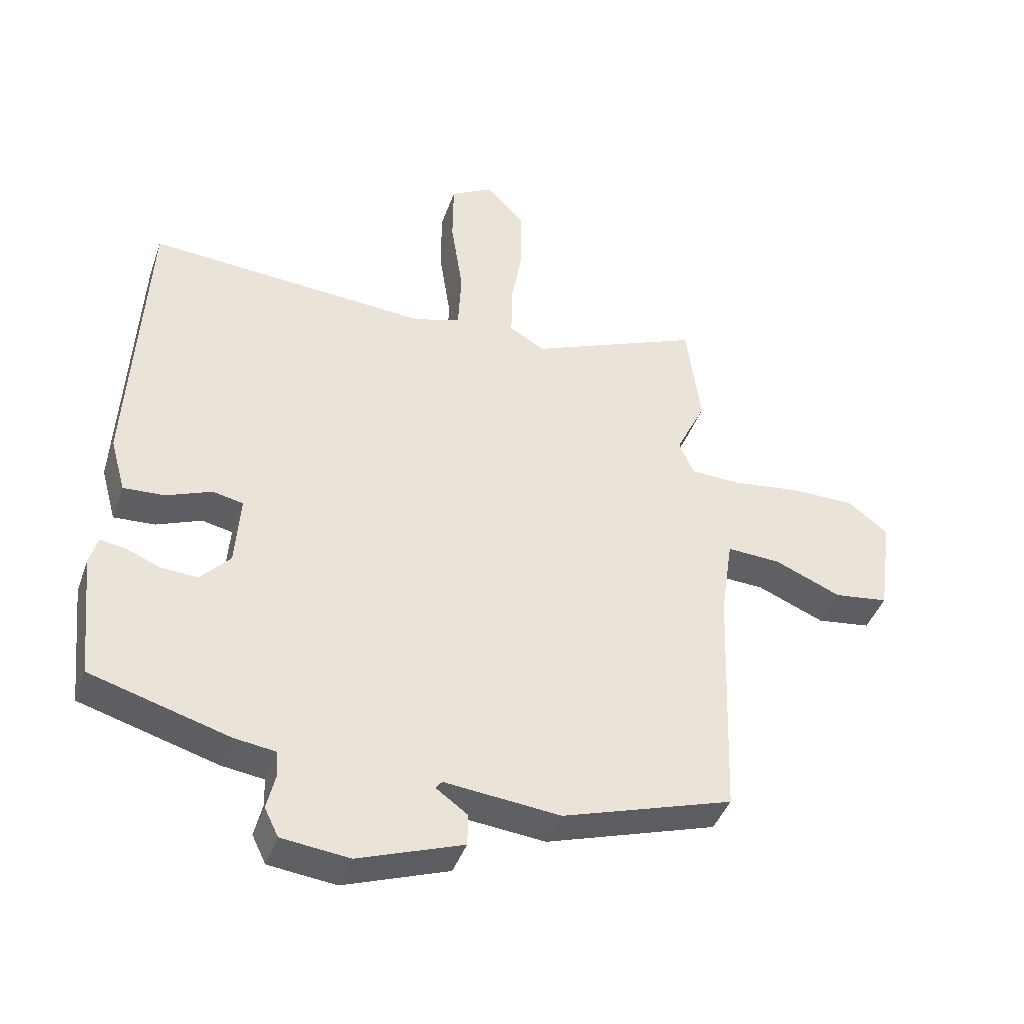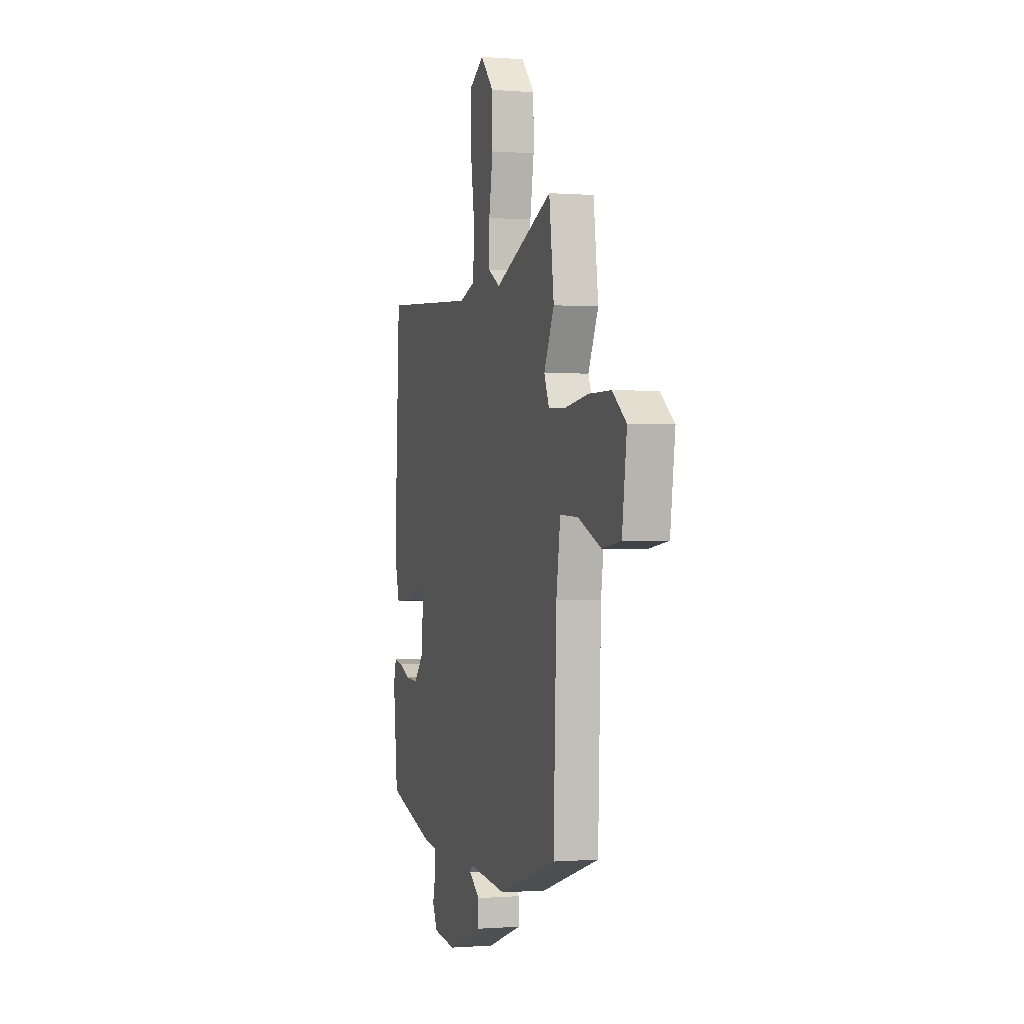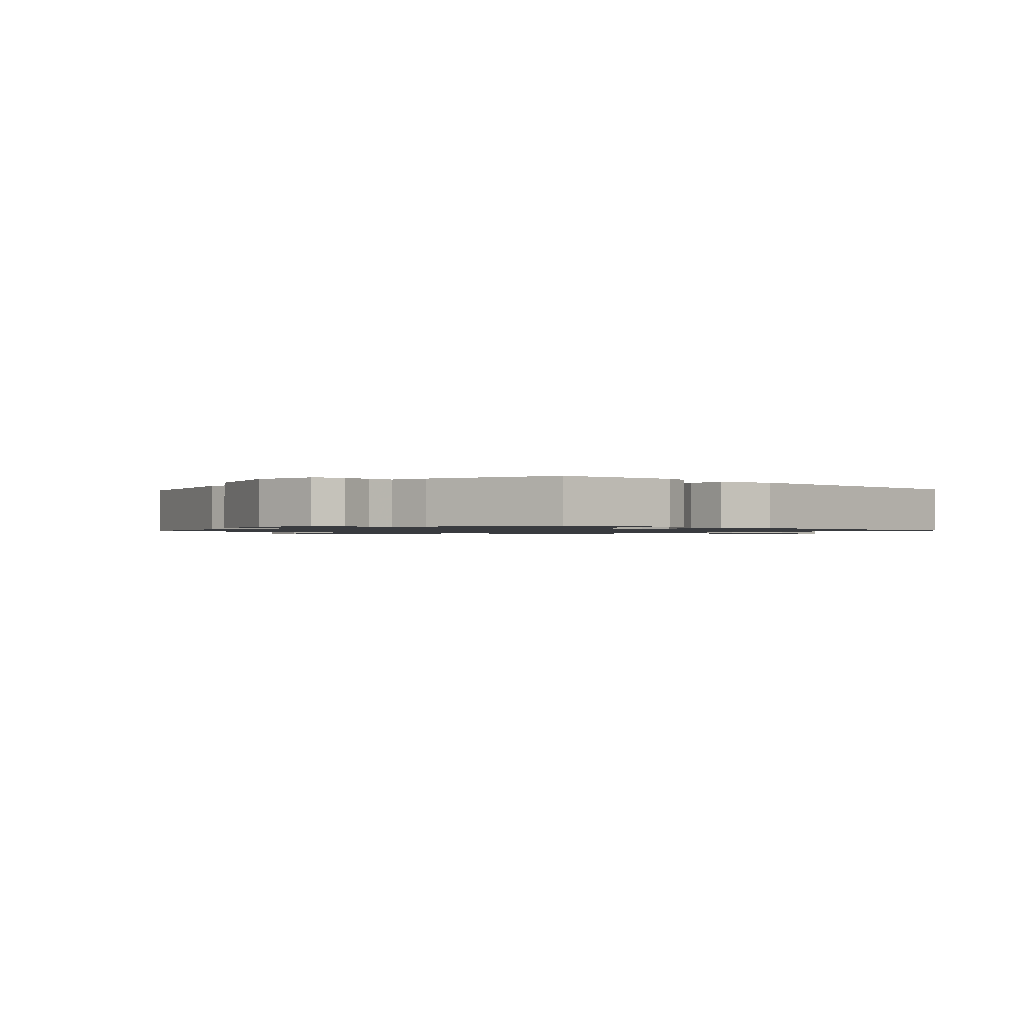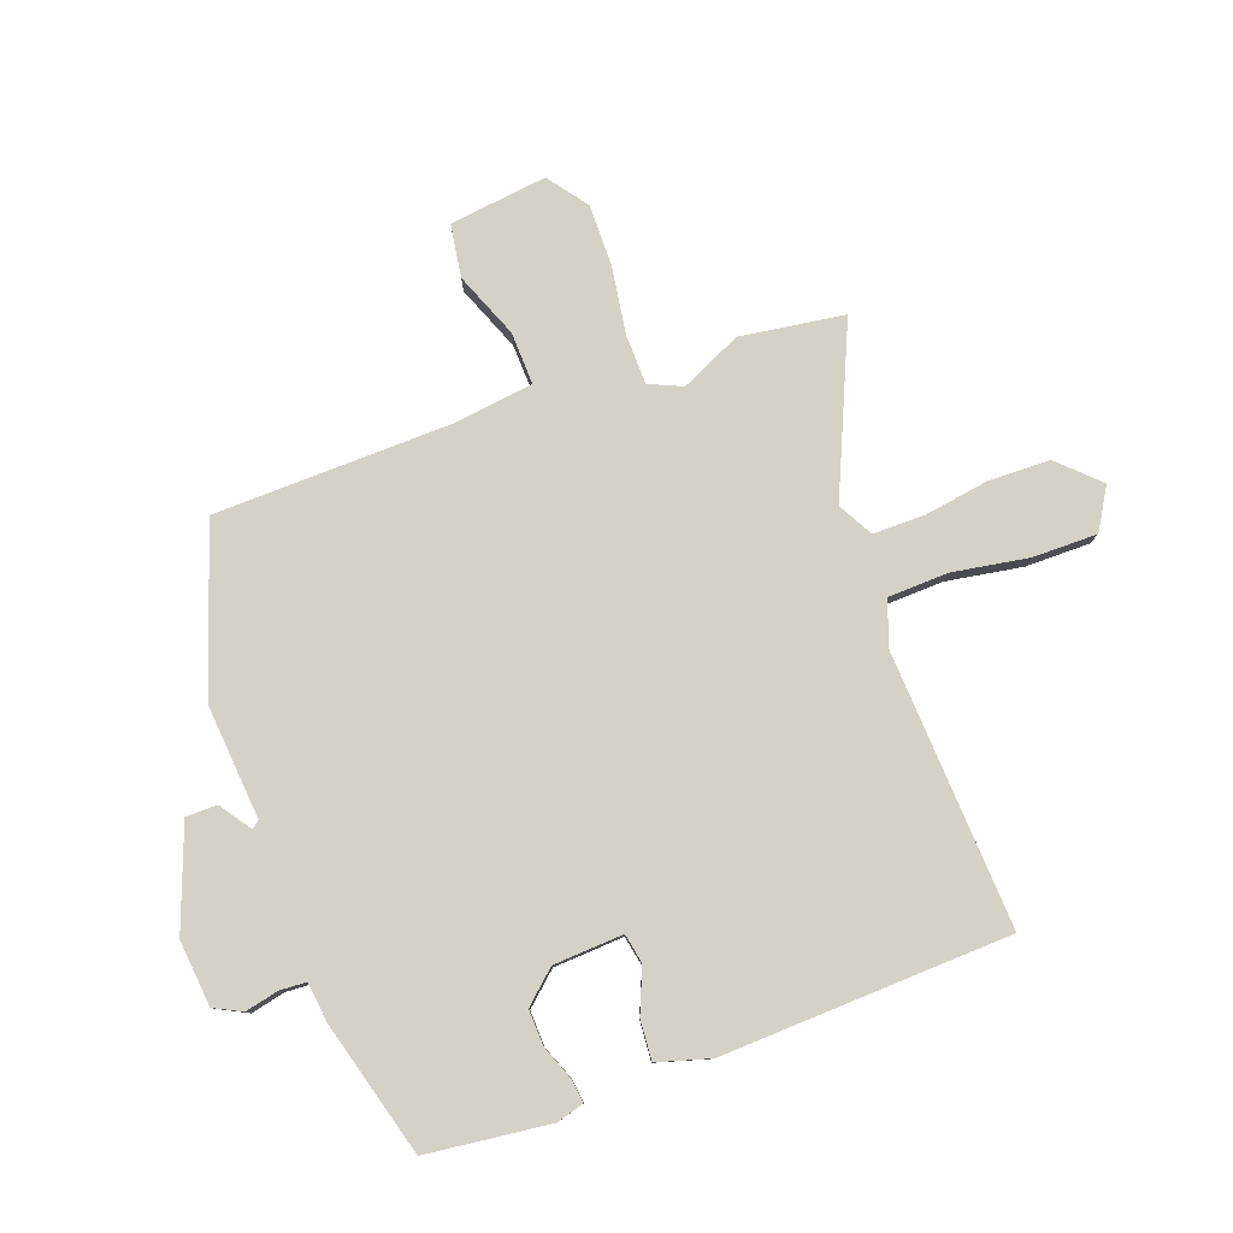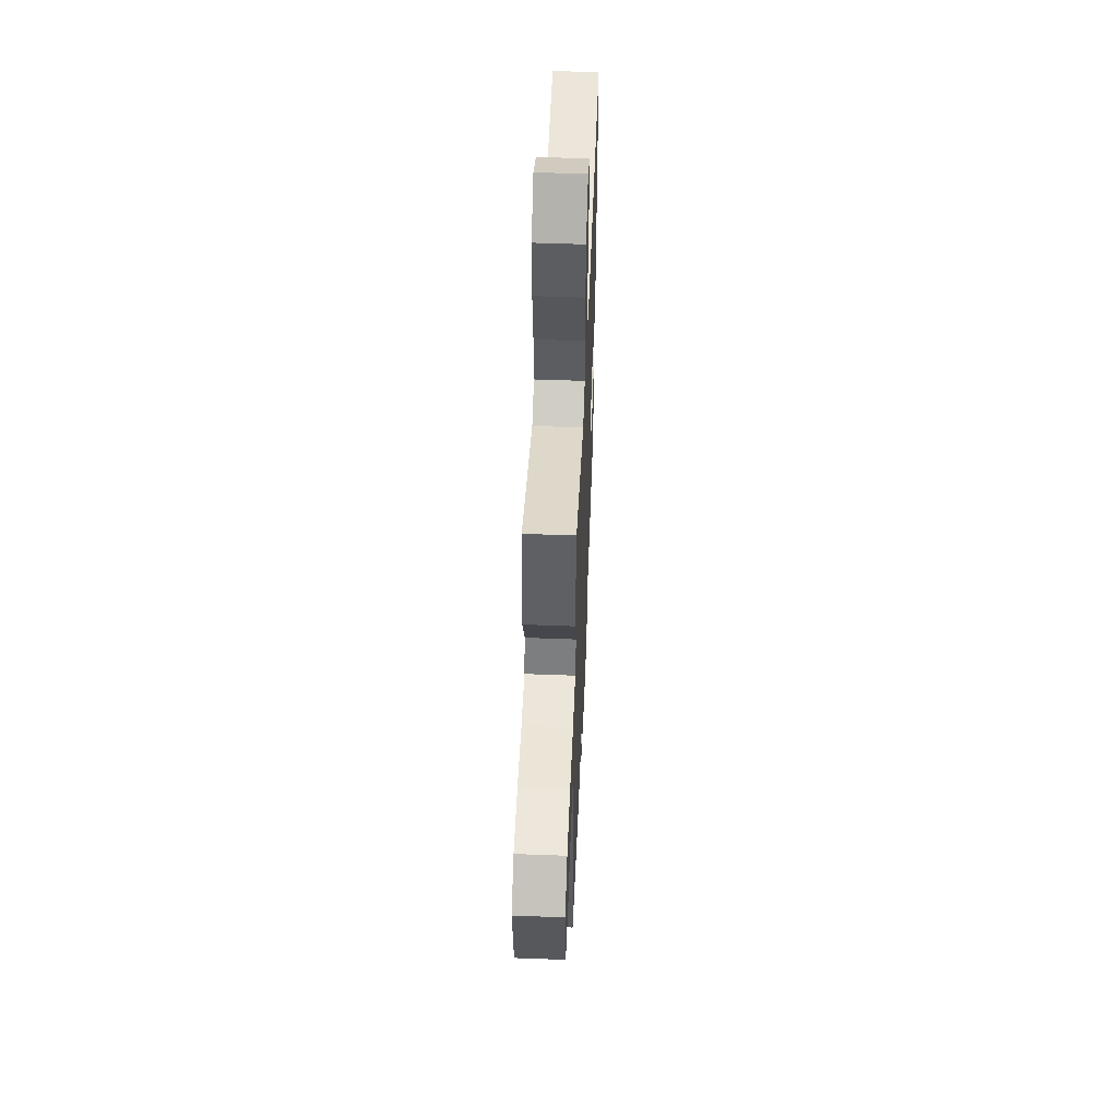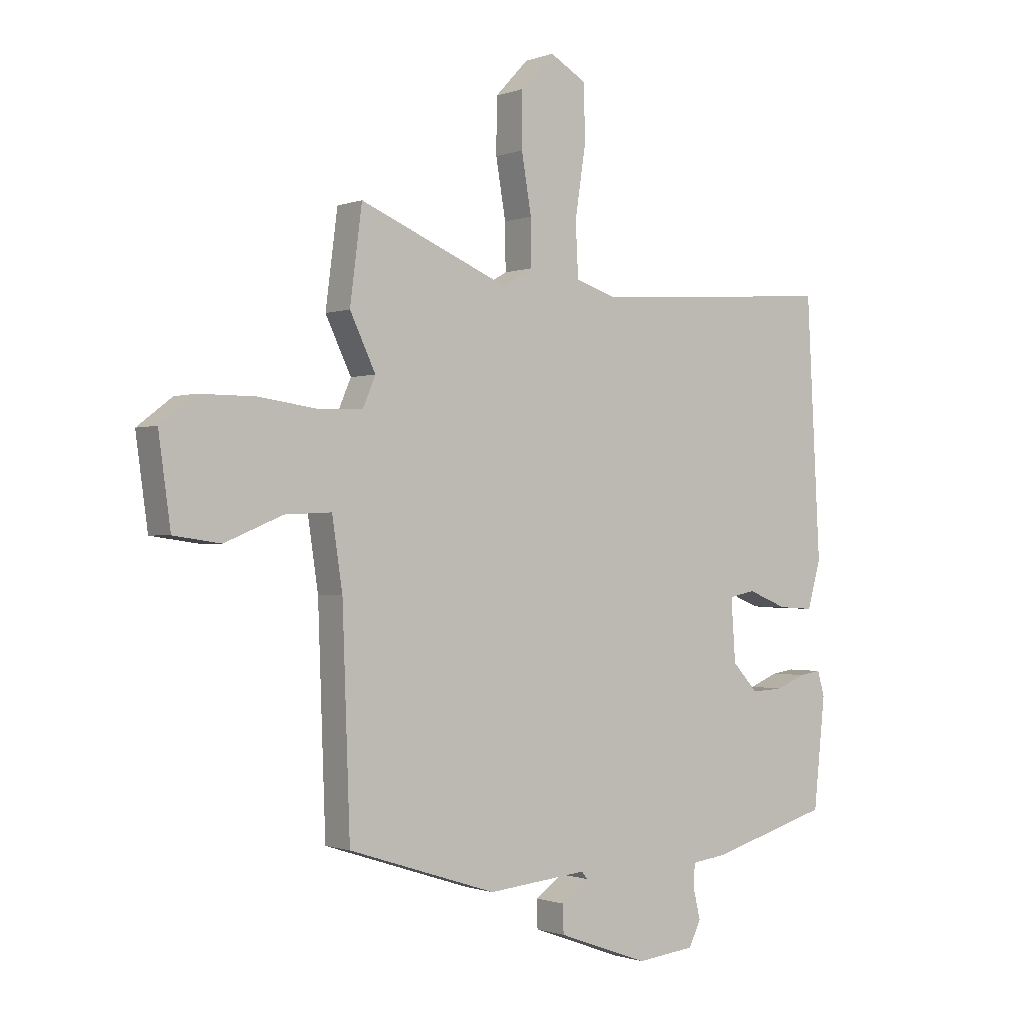
<metadata>
{"format":"obj","ext":"obj","renderer":"f3d","projection":"perspective","resolution":1024,"background":"white","views":[{"elev":-42.3,"azim":-18.8,"up":"+Z"},{"elev":-0.1,"azim":73.5,"up":"+Z"},{"elev":-1.1,"azim":-133.9,"up":"+Y"},{"elev":79.8,"azim":-109.2,"up":"+Y"},{"elev":53.5,"azim":92.3,"up":"+Z"},{"elev":-0.9,"azim":143.2,"up":"+Z"}]}
</metadata>
<code>
v 0.491 0.07 0.571
v 0.513 0.07 0.401
v 0.466 0.07 0.303
v 0.489 0.07 0.249
v 0.57 0.07 0.246
v 0.678 0.07 0.261
v 0.78 0.07 0.261
v 0.844 0.07 0.212
v 0.822 0.07 0.053
v 0.736 0.07 0.041
v 0.63 0.07 0.085
v 0.545 0.07 0.089
v 0.526 0.07 -0.038
v 0.512 0.07 -0.428
v 0.241 0.07 -0.515
v 0.058 0.07 -0.497
v 0.048 0.07 -0.51
v 0.098 0.07 -0.546
v 0.097 0.07 -0.597
v -0.069 0.07 -0.657
v -0.176 0.07 -0.645
v -0.198 0.07 -0.6
v -0.185 0.07 -0.545
v -0.187 0.07 -0.502
v -0.253 0.07 -0.493
v -0.471 0.07 -0.43
v -0.492 0.07 -0.229
v -0.479 0.07 -0.184
v -0.439 0.07 -0.19
v -0.385 0.07 -0.212
v -0.327 0.07 -0.215
v -0.28 0.07 -0.164
v -0.272 0.07 -0.05
v -0.32 0.07 -0.04
v -0.392 0.07 -0.069
v -0.457 0.07 -0.073
v -0.481 0.07 0.014
v -0.456 0.07 0.483
v -0.008 0.07 0.453
v 0.066 0.07 0.477
v 0.071 0.07 0.575
v 0.052 0.07 0.7
v 0.053 0.07 0.805
v 0.12 0.07 0.844
v 0.181 0.07 0.779
v 0.182 0.07 0.679
v 0.164 0.07 0.573
v 0.163 0.07 0.489
v 0.219 0.07 0.457
v 0.491 0 0.571
v 0.513 0 0.401
v 0.466 0 0.303
v 0.489 0 0.249
v 0.57 0 0.246
v 0.678 0 0.261
v 0.78 0 0.261
v 0.844 0 0.212
v 0.822 0 0.053
v 0.736 0 0.041
v 0.63 0 0.085
v 0.545 0 0.089
v 0.526 0 -0.038
v 0.512 0 -0.428
v 0.241 0 -0.515
v 0.058 0 -0.497
v 0.048 0 -0.51
v 0.098 0 -0.546
v 0.097 0 -0.597
v -0.069 0 -0.657
v -0.176 0 -0.645
v -0.198 0 -0.6
v -0.185 0 -0.545
v -0.187 0 -0.502
v -0.253 0 -0.493
v -0.471 0 -0.43
v -0.492 0 -0.229
v -0.479 0 -0.184
v -0.439 0 -0.19
v -0.385 0 -0.212
v -0.327 0 -0.215
v -0.28 0 -0.164
v -0.272 0 -0.05
v -0.32 0 -0.04
v -0.392 0 -0.069
v -0.457 0 -0.073
v -0.481 0 0.014
v -0.456 0 0.483
v -0.008 0 0.453
v 0.066 0 0.477
v 0.071 0 0.575
v 0.052 0 0.7
v 0.053 0 0.805
v 0.12 0 0.844
v 0.181 0 0.779
v 0.182 0 0.679
v 0.164 0 0.573
v 0.163 0 0.489
v 0.219 0 0.457
f 45 46 47
f 44 45 47
f 43 44 47
f 42 43 47
f 41 42 47
f 40 41 47 48
f 39 40 48 49
f 37 38 39
f 36 37 39
f 35 36 39
f 34 35 39
f 33 34 39 49
f 28 29 30
f 27 28 30
f 26 27 30
f 25 26 30
f 24 25 30
f 24 30 31
f 21 22 23
f 20 21 23
f 19 20 23
f 18 19 23
f 17 18 23
f 16 17 23 24
f 13 14 15 16
f 24 31 32
f 16 24 32
f 13 16 32
f 12 13 32
f 9 10 11
f 8 9 11
f 7 8 11
f 6 7 11
f 5 6 11
f 4 5 11 12
f 1 2 3
f 49 1 3
f 33 49 3
f 32 33 3
f 3 4 12 32
f 96 95 94
f 96 94 93
f 96 93 92
f 96 92 91
f 96 91 90
f 97 96 90 89
f 98 97 89 88
f 88 87 86
f 88 86 85
f 88 85 84
f 88 84 83
f 98 88 83 82
f 79 78 77
f 79 77 76
f 79 76 75
f 79 75 74
f 79 74 73
f 80 79 73
f 72 71 70
f 72 70 69
f 72 69 68
f 72 68 67
f 72 67 66
f 73 72 66 65
f 65 64 63 62
f 81 80 73
f 81 73 65
f 81 65 62
f 81 62 61
f 60 59 58
f 60 58 57
f 60 57 56
f 60 56 55
f 60 55 54
f 61 60 54 53
f 52 51 50
f 52 50 98
f 52 98 82
f 52 82 81
f 81 61 53 52
f 1 50 51 2
f 2 51 52 3
f 3 52 53 4
f 4 53 54 5
f 5 54 55 6
f 6 55 56 7
f 7 56 57 8
f 8 57 58 9
f 9 58 59 10
f 10 59 60 11
f 11 60 61 12
f 12 61 62 13
f 13 62 63 14
f 14 63 64 15
f 15 64 65 16
f 16 65 66 17
f 17 66 67 18
f 18 67 68 19
f 19 68 69 20
f 20 69 70 21
f 21 70 71 22
f 22 71 72 23
f 23 72 73 24
f 24 73 74 25
f 25 74 75 26
f 26 75 76 27
f 27 76 77 28
f 28 77 78 29
f 29 78 79 30
f 30 79 80 31
f 31 80 81 32
f 32 81 82 33
f 33 82 83 34
f 34 83 84 35
f 35 84 85 36
f 36 85 86 37
f 37 86 87 38
f 38 87 88 39
f 39 88 89 40
f 40 89 90 41
f 41 90 91 42
f 42 91 92 43
f 43 92 93 44
f 44 93 94 45
f 45 94 95 46
f 46 95 96 47
f 47 96 97 48
f 48 97 98 49
f 49 98 50 1

</code>
